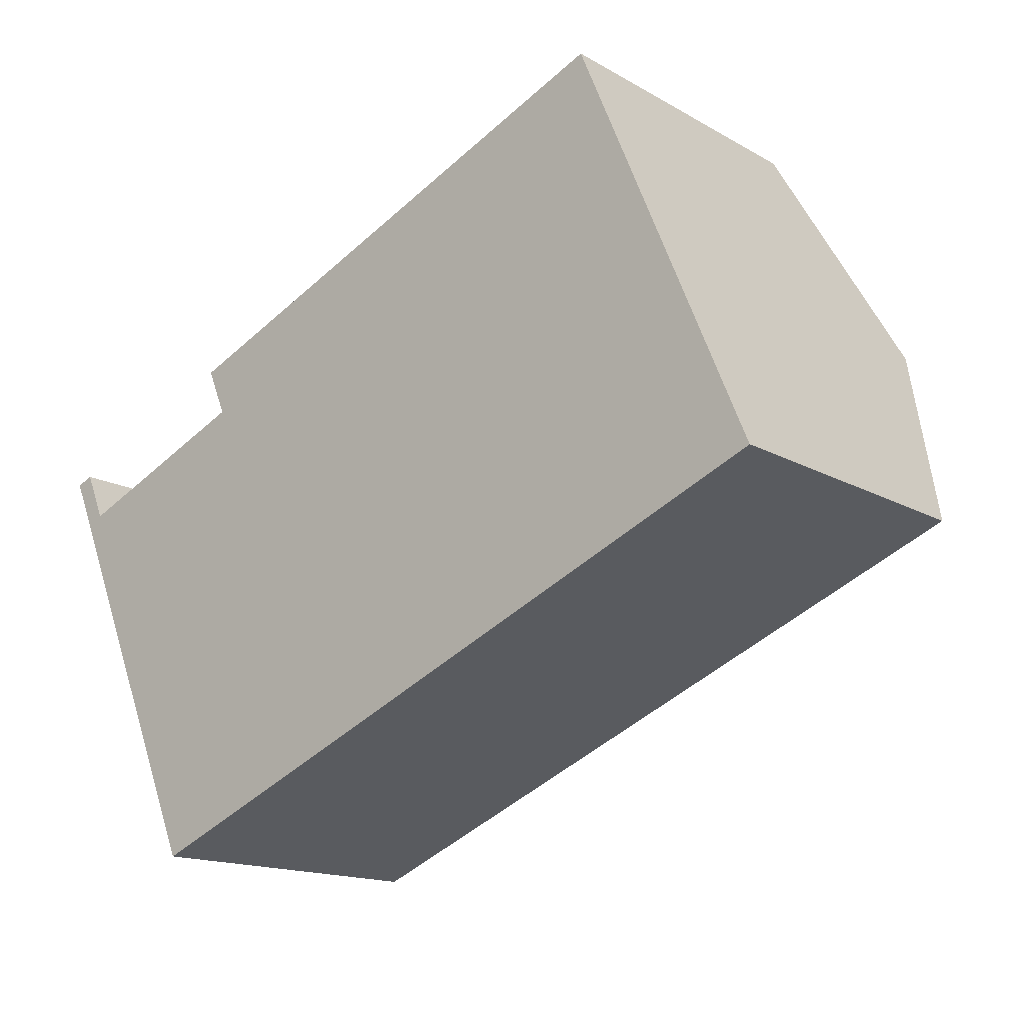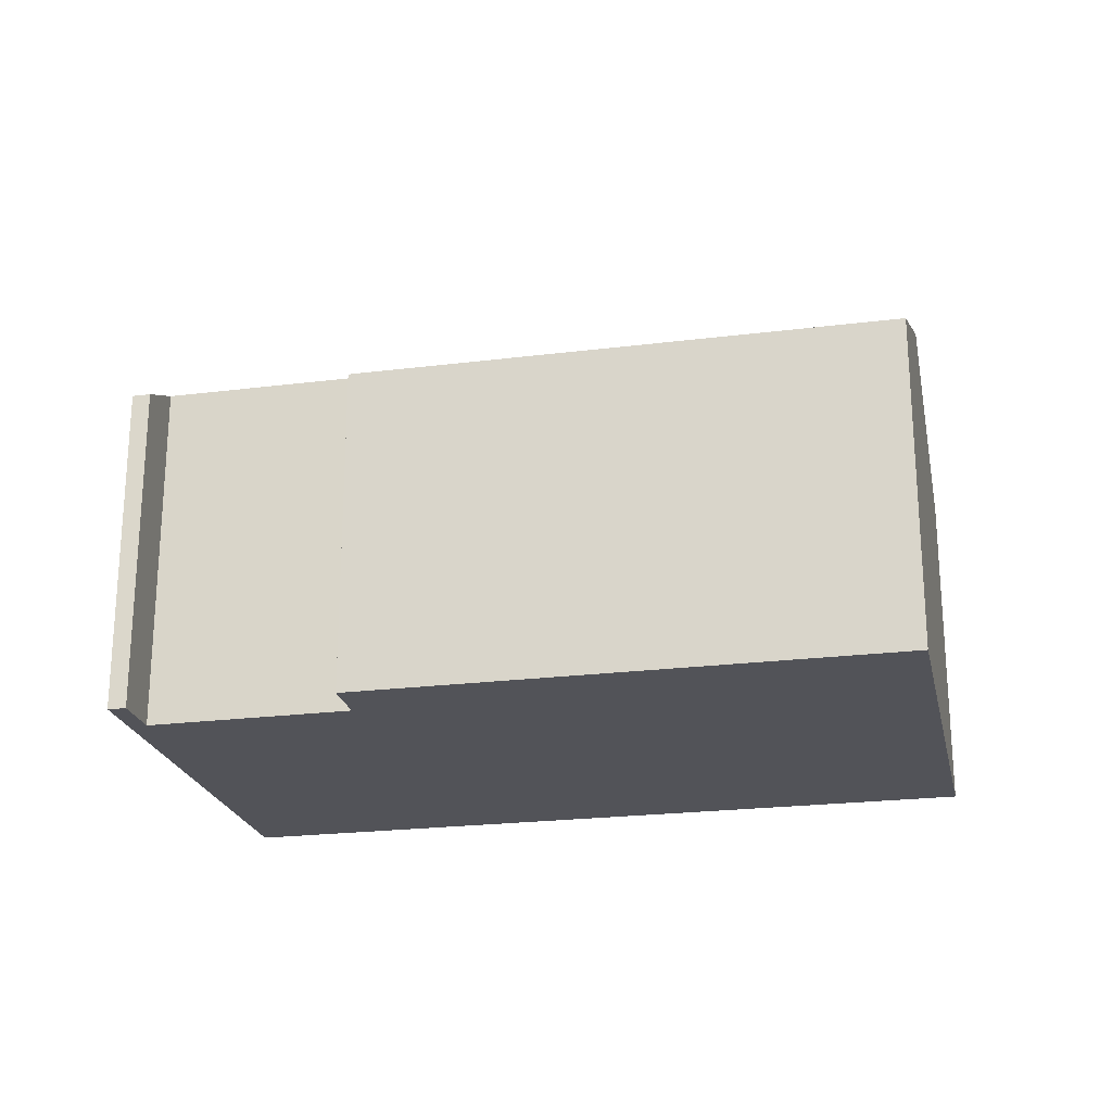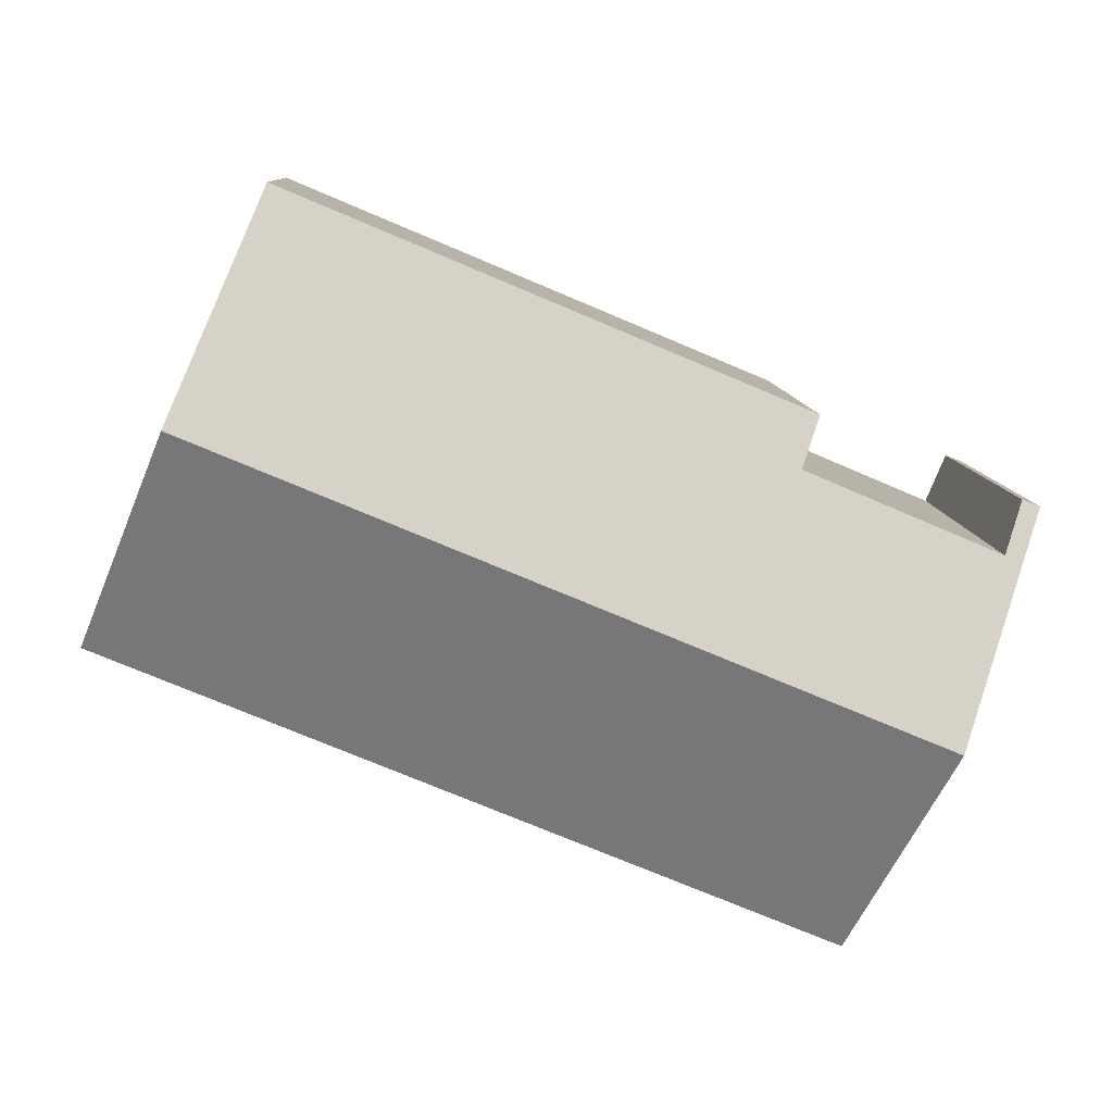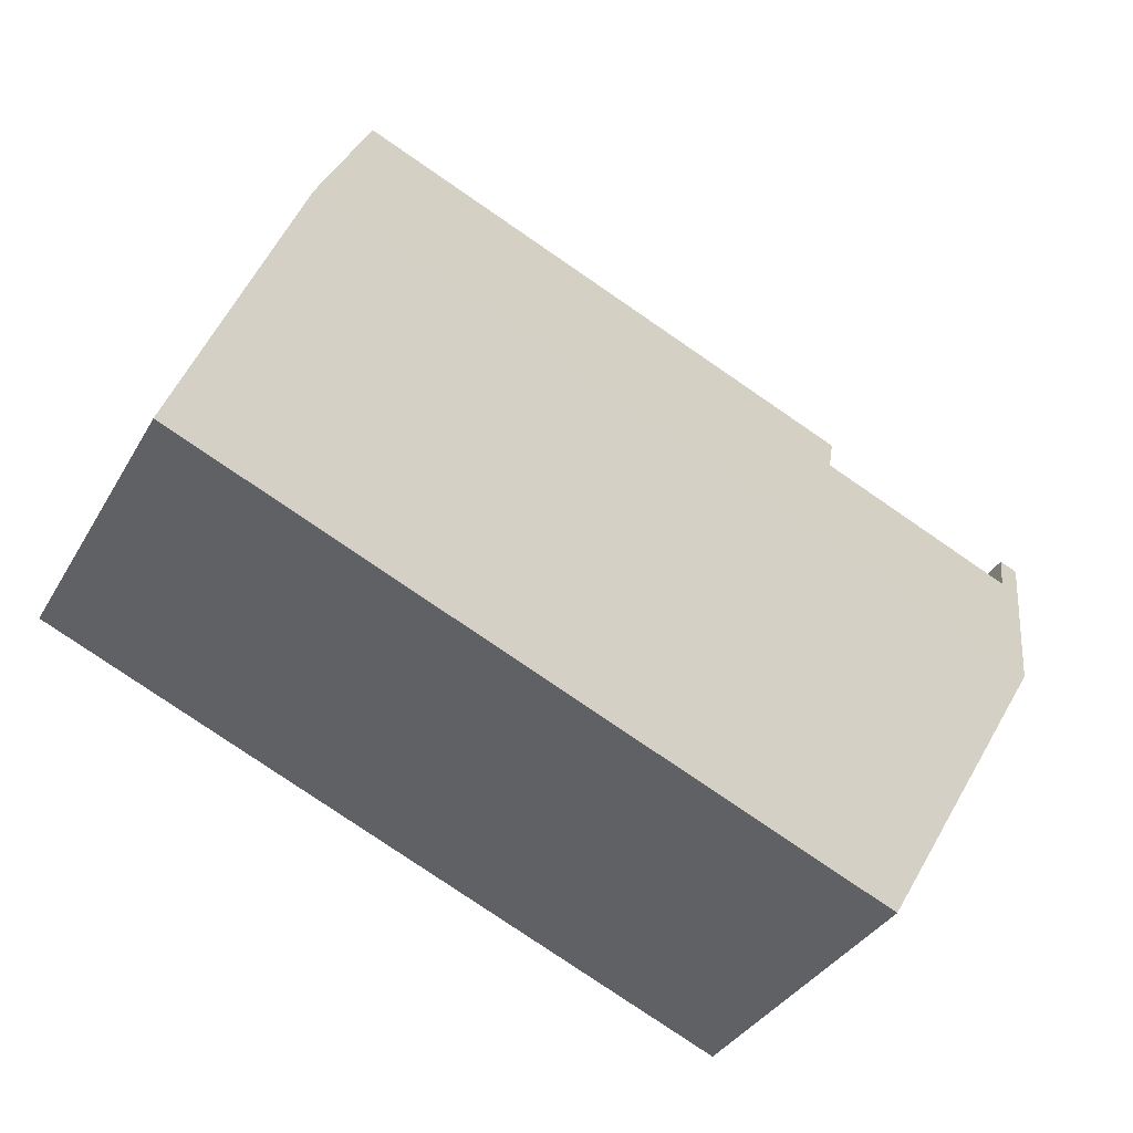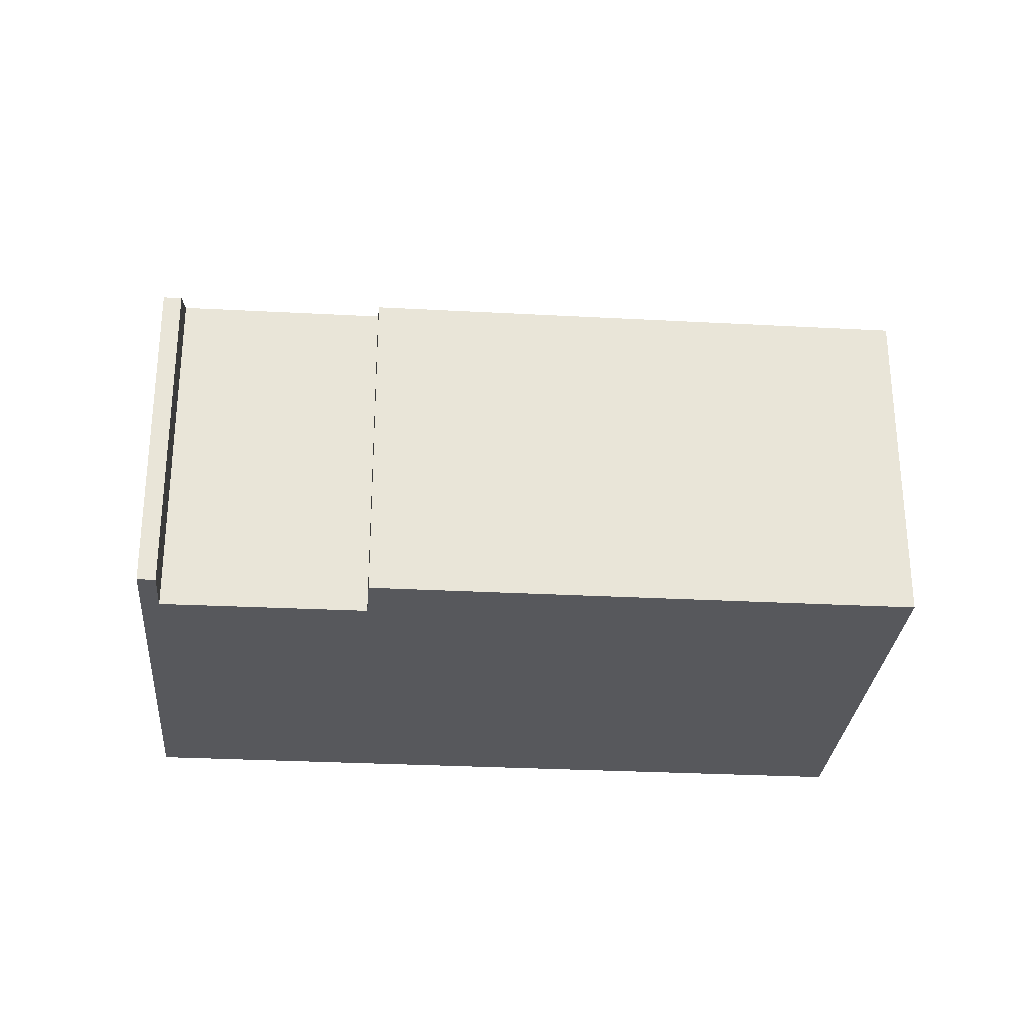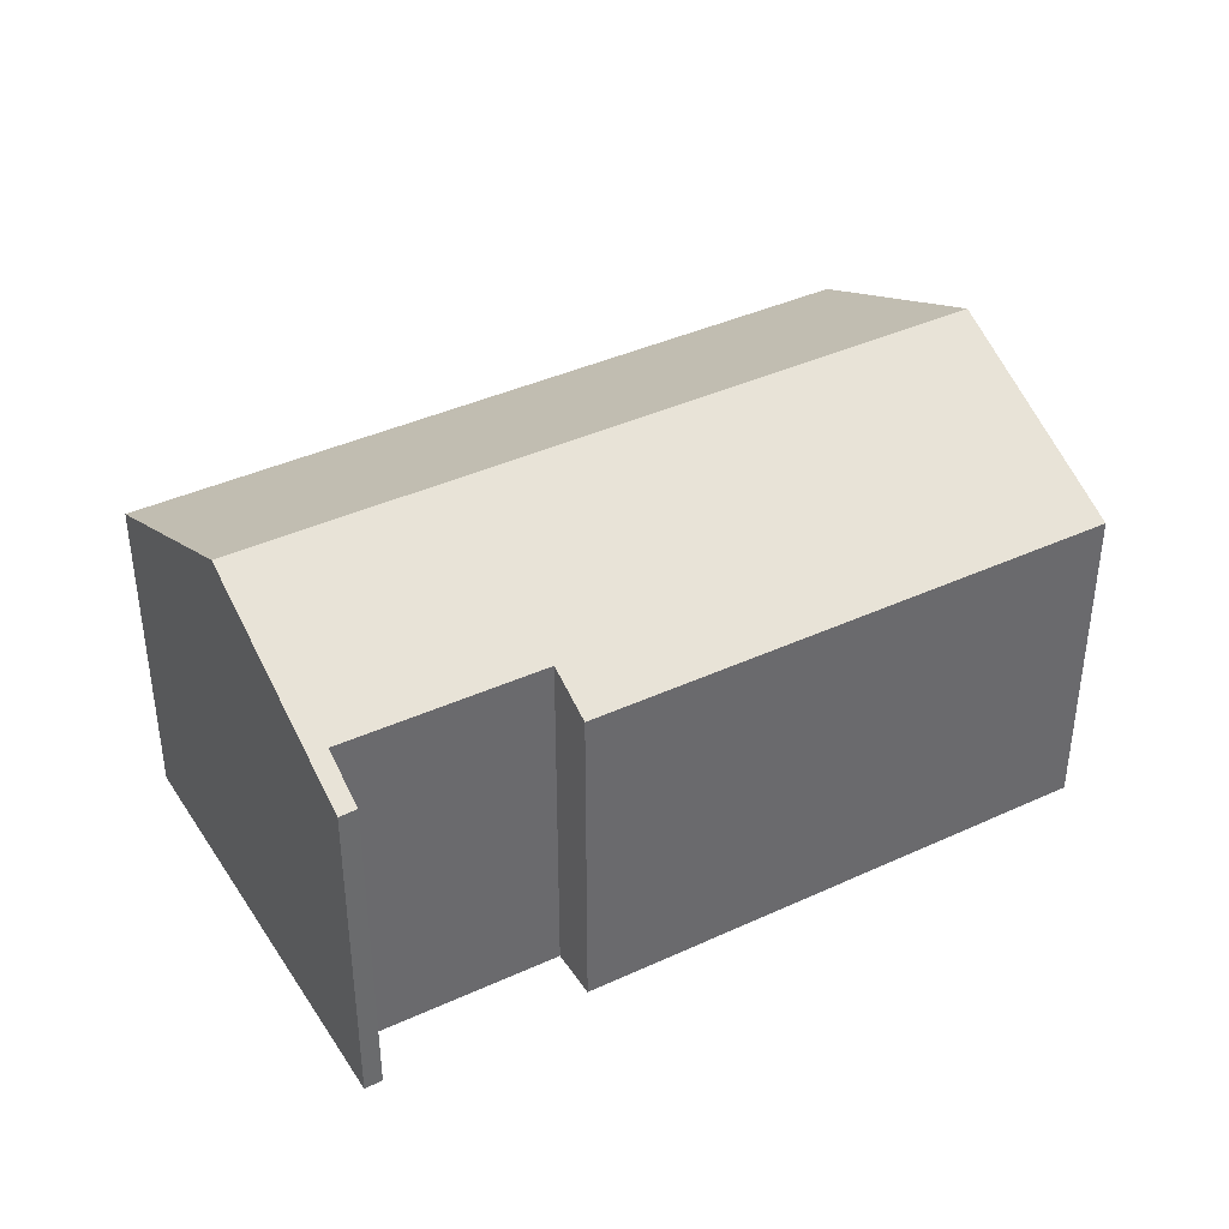
<metadata>
{"format":"obj","ext":"obj","renderer":"f3d","projection":"perspective","resolution":1024,"background":"white","views":[{"elev":-15.1,"azim":39.7,"up":"+Z"},{"elev":-22.7,"azim":-10.7,"up":"+Y"},{"elev":9.5,"azim":176.7,"up":"+Z"},{"elev":-35.7,"azim":153.6,"up":"+Z"},{"elev":-28.8,"azim":-27.5,"up":"+Y"},{"elev":39.6,"azim":-52.7,"up":"+Y"}]}
</metadata>
<code>
v  1.867 9.142 -4.438
v  18.68 6.963 -2.601
v  3.74 6.963 -8.89
v  16.8 9.142 1.848
v  4.372 6.974 1.832
v  14.92 6.969 6.285
v  4.789 7.463 0.829
v  0.79 7.475 -0.882
v  0 6.97 4.268e-16
v  0.36 6.975 0.14
v  4.372 -1.122e-16 1.832
v  14.92 -3.848e-16 6.285
v  0.79 5.401e-17 -0.882
v  4.789 -5.076e-17 0.829
v  18.68 1.593e-16 -2.601
v  16.8 -1.132e-16 1.848
v  0.36 -8.573e-18 0.14
v  3.74 5.444e-16 -8.89
v  0 0 0
v  1.867 2.717e-16 -4.438
g defaultobject
f 1 2 3
f 2 1 4
f 4 5 6
f 5 4 7
f 7 4 1
f 7 1 8
f 8 9 10
f 9 8 1
f 11 6 5
f 6 11 12
f 13 7 8
f 7 13 14
f 12 4 6
f 4 12 2
f 2 12 15
f 15 12 16
f 10 13 8
f 13 10 17
f 15 3 2
f 3 15 18
f 18 1 3
f 1 18 9
f 9 18 19
f 19 18 20
f 14 5 7
f 5 14 11
f 9 17 10
f 17 9 19
f 15 20 18
f 20 15 13
f 20 13 19
f 13 15 14
f 14 15 11
f 11 15 12
f 12 15 16
f 17 19 13

</code>
